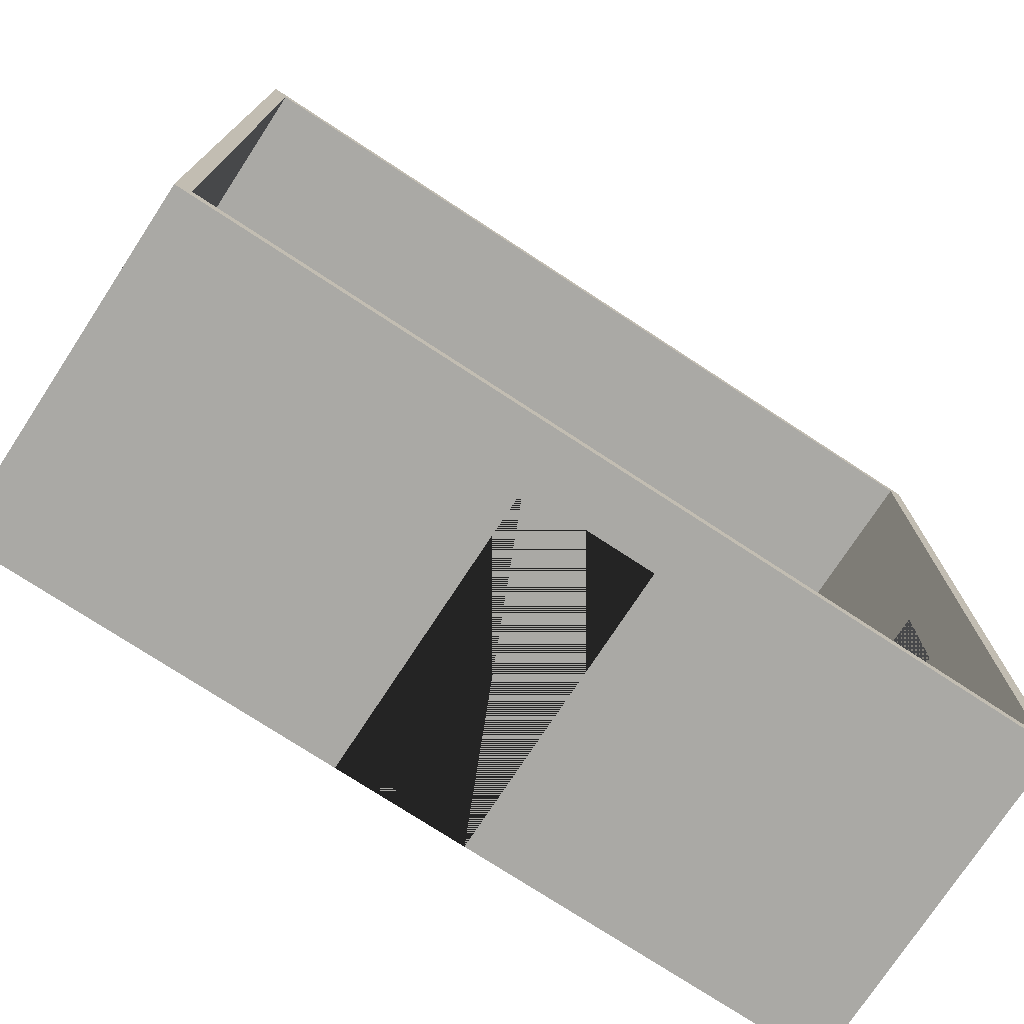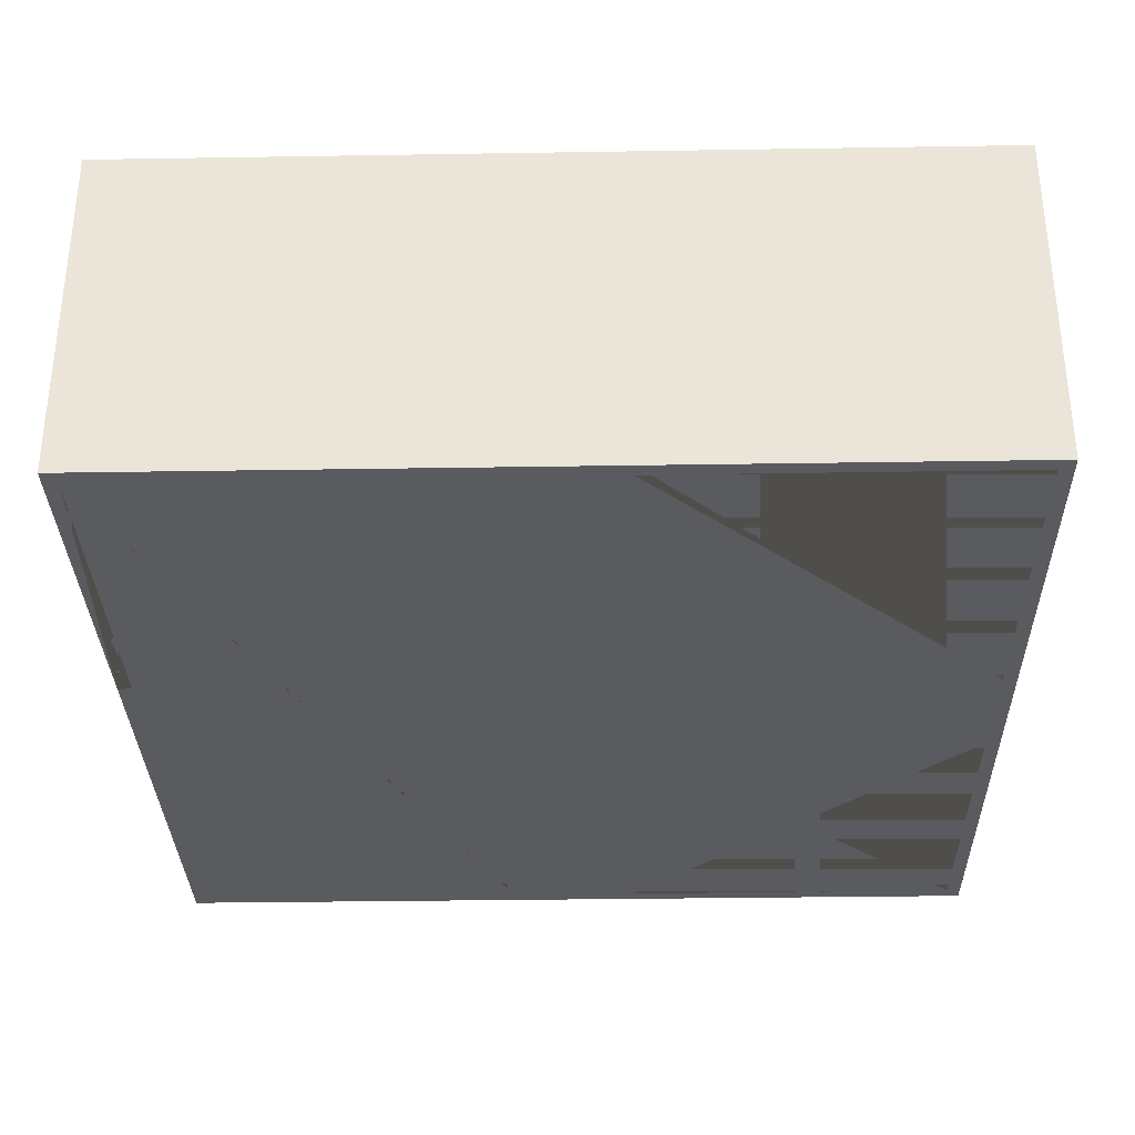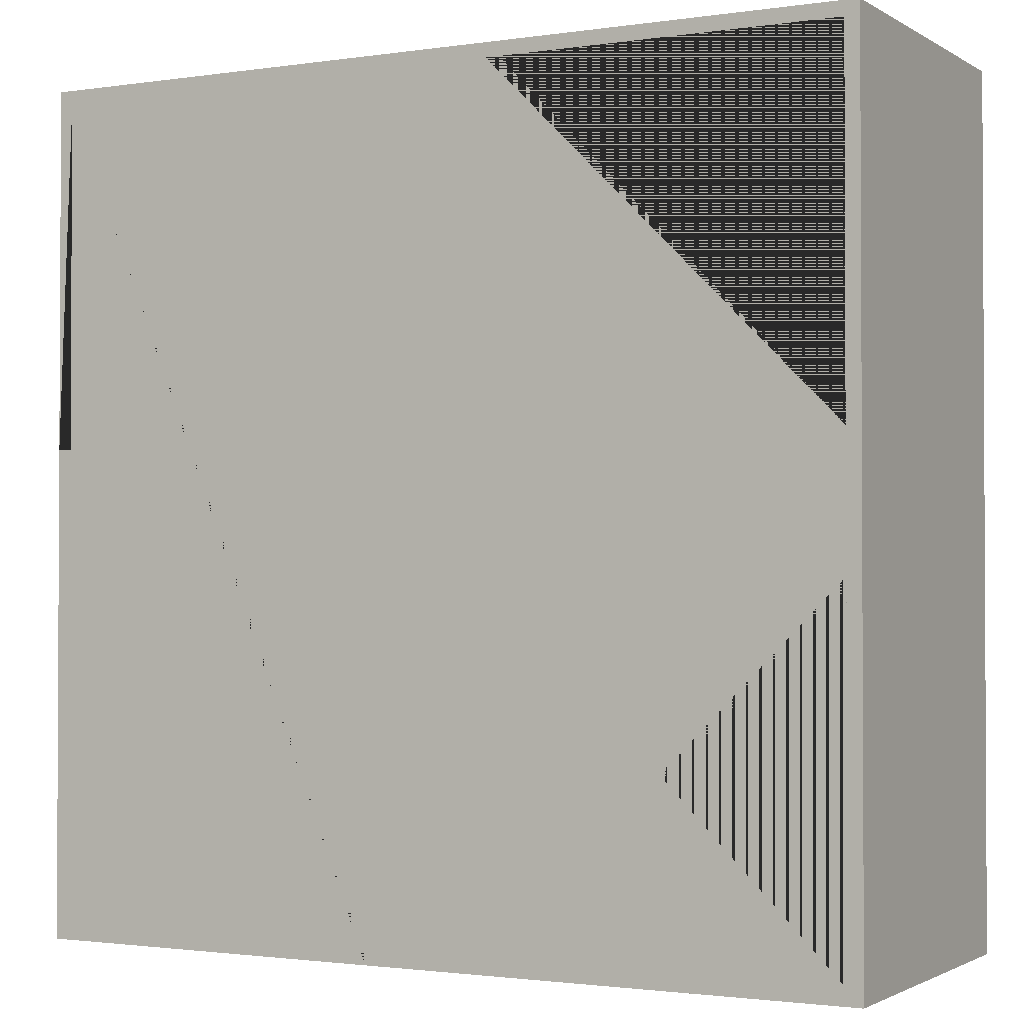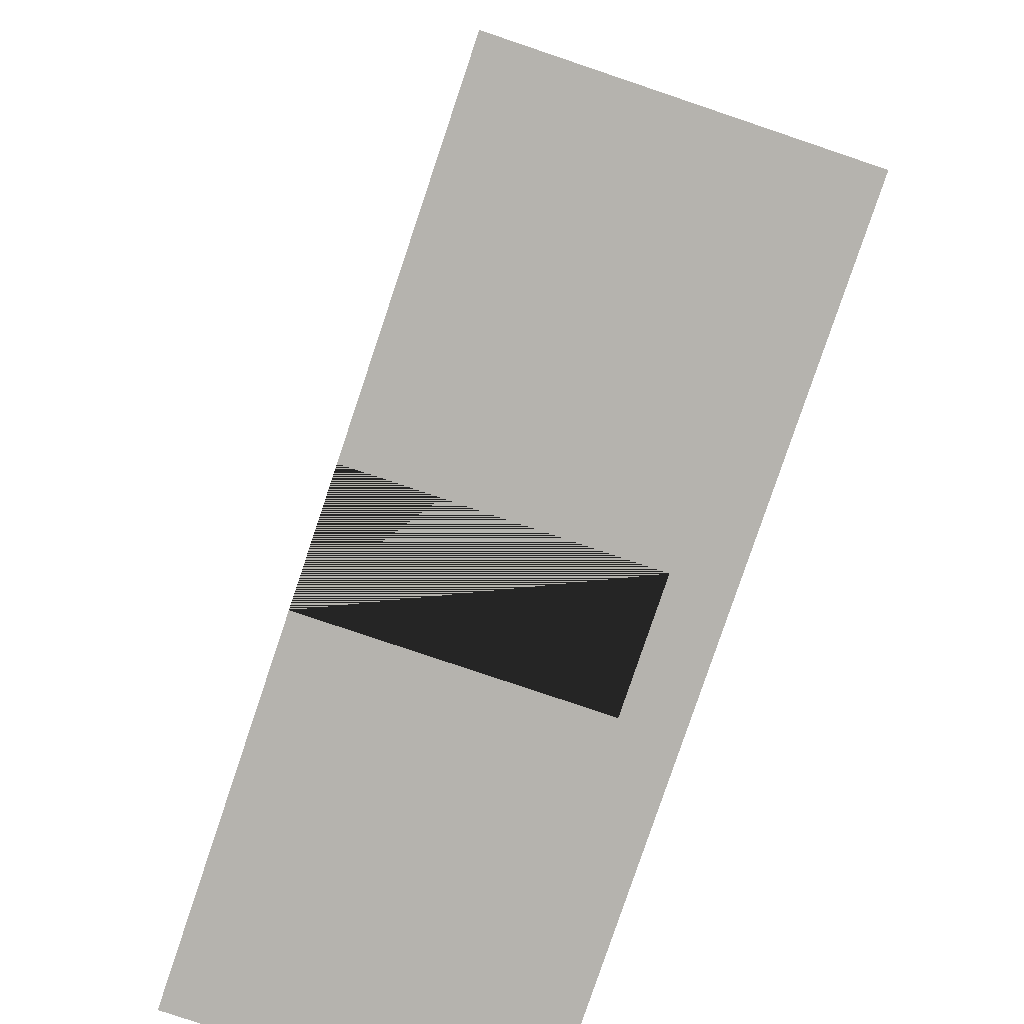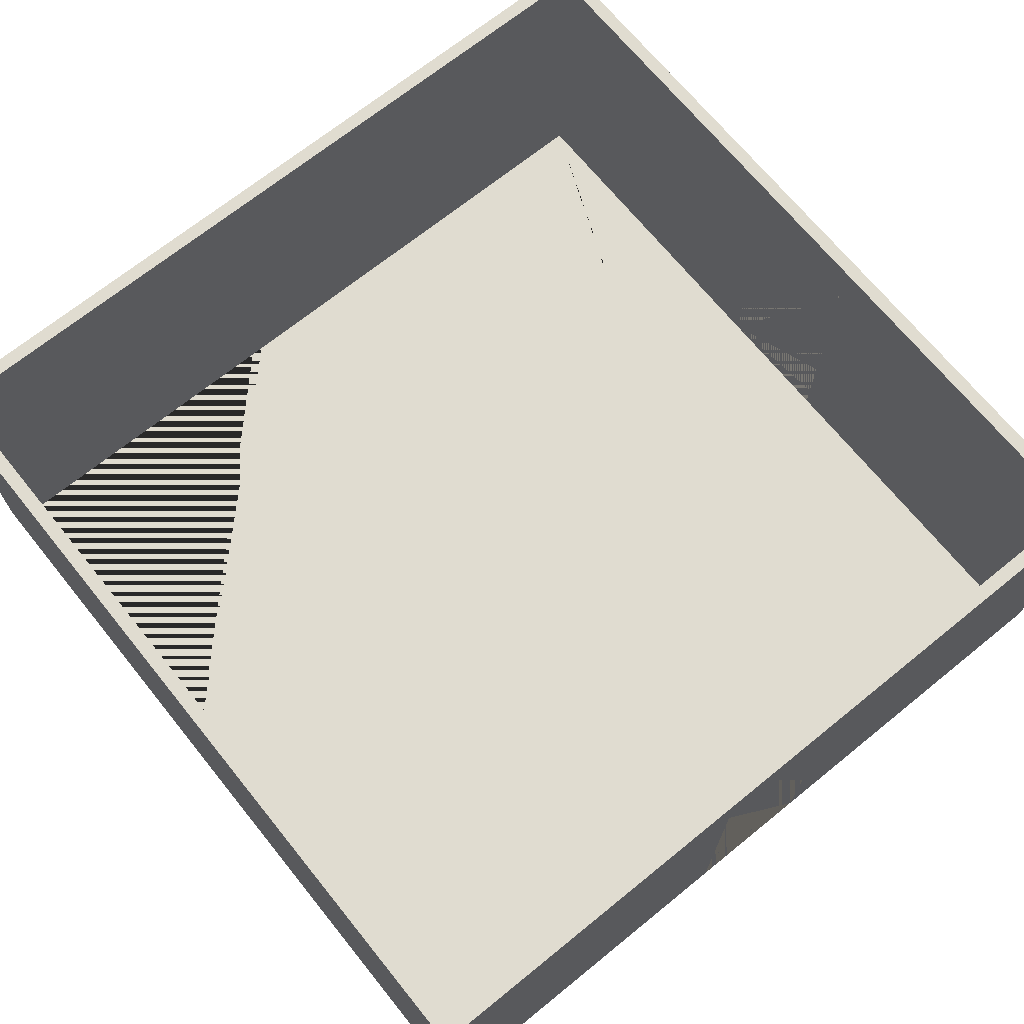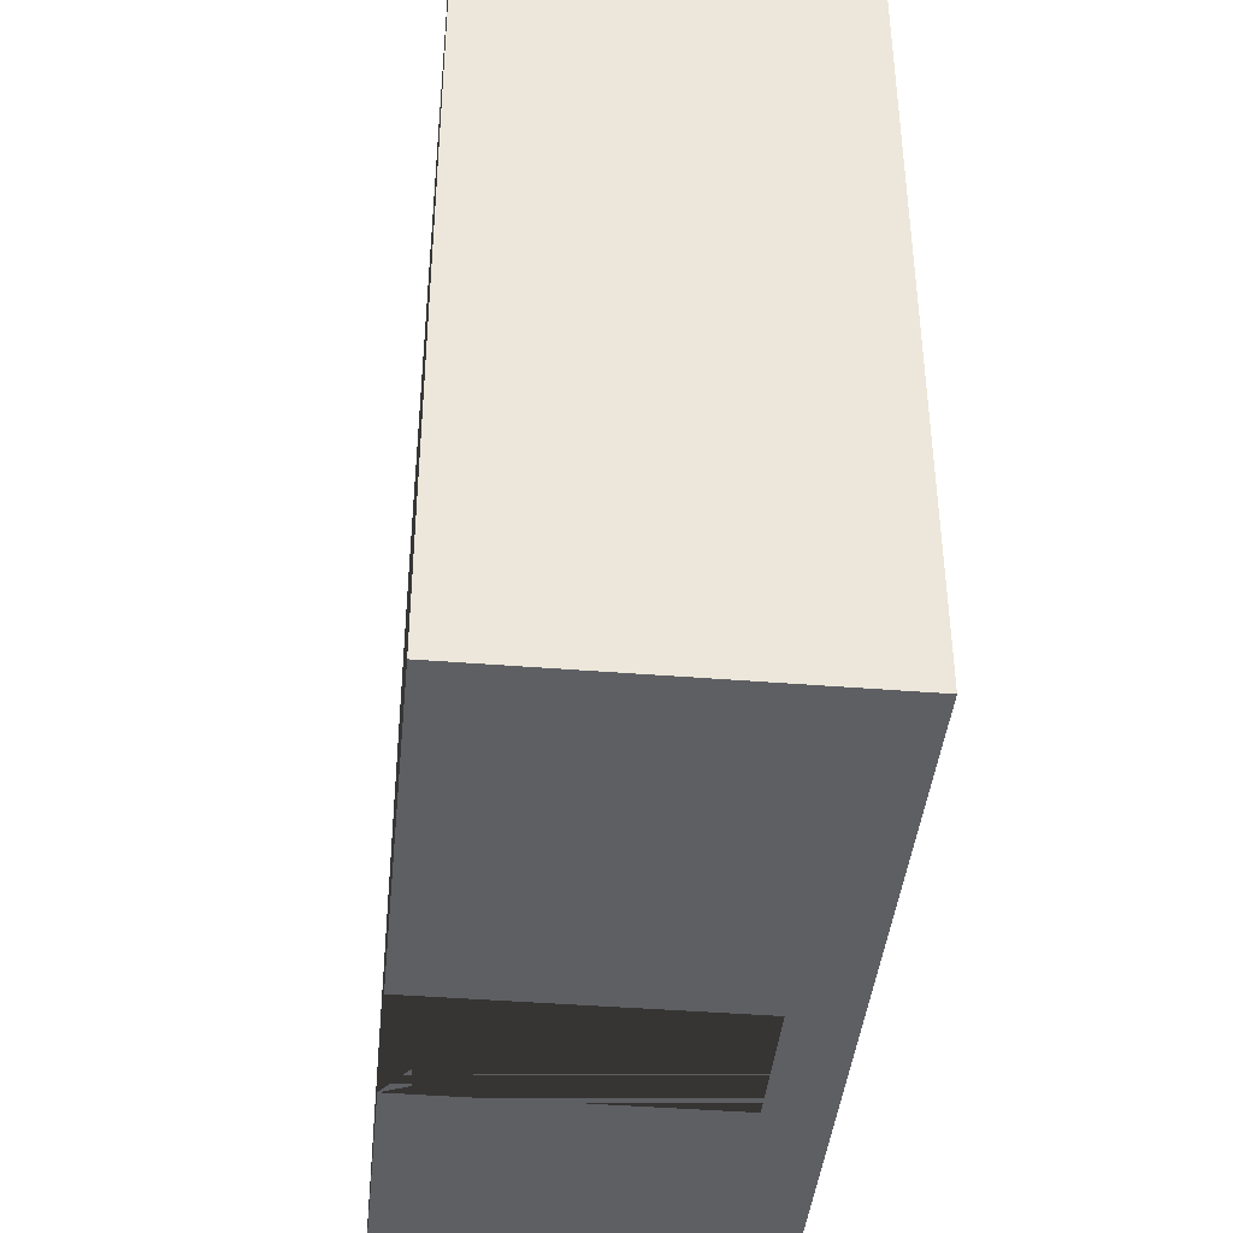
<metadata>
{"format":"obj","ext":"obj","renderer":"f3d","projection":"perspective","resolution":1024,"background":"white","views":[{"elev":-75.3,"azim":146.8,"up":"+Z"},{"elev":-32.2,"azim":1.3,"up":"+Y"},{"elev":-1.6,"azim":28.2,"up":"+Z"},{"elev":-80.0,"azim":71.4,"up":"+Z"},{"elev":69.5,"azim":141.0,"up":"+Y"},{"elev":-41.6,"azim":84.4,"up":"+Z"}]}
</metadata>
<code>
g Mesh1 Model
v 240 0 -138
v 236 0 -138
v 236 0 -102
v 240 0 -102
f 1 2 3 4
v 138 0 -236
v 138 0 -240
v 240 0 -240
v 236 0 -236
f 5 6 7 1 2 8
v 138 80 -236
v 138 80 -240
f 5 9 10 6
v 102 0 -236
v 102 80 -236
v 236 96 -236
v 4 96 -236
v 4 0 -236
f 11 12 9 5 8 13 14 15
v 102 0 -240
v 102 80 -240
f 12 11 16 17
v 0 0 -240
v 4 0 -138
v 0 0 -138
f 18 16 11 15 19 20
v 0 96 -240
v 240 96 -240
f 16 18 21 22 7 6 10 17
v 0 0 -102
v 0 0 -0
v 0 96 -0
v 0 80 -138
v 0 80 -102
f 23 24 25 21 18 20 26 27
v 4 0 -102
v 4 0 -4
v 102 0 -4
v 102 0 -0
f 24 23 28 29 30 31
v 4 80 -102
f 32 28 23 27
v 4 80 -138
v 4 96 -4
f 28 32 33 19 15 14 34 29
f 33 32 27 26
f 19 33 26 20
v 138 0 -4
v 236 0 -4
f 29 30 35 36 3 2 8 5 6 16 11 15 19 20 23 28
v 236 96 -4
f 36 35 30 29 34 37
v 240 0 -0
v 138 0 -0
f 3 4 38 39 35 36
v 240 96 -0
f 38 4 1 7 22 40
f 22 13 40
f 22 14 13
f 21 14 22
f 14 21 34
f 25 34 21
f 34 25 40
f 24 31 39 38 40 25
f 39 35 30 31
f 34 40 37
f 37 40 13
f 8 2 3 36 37 13
f 9 12 17 10

</code>
